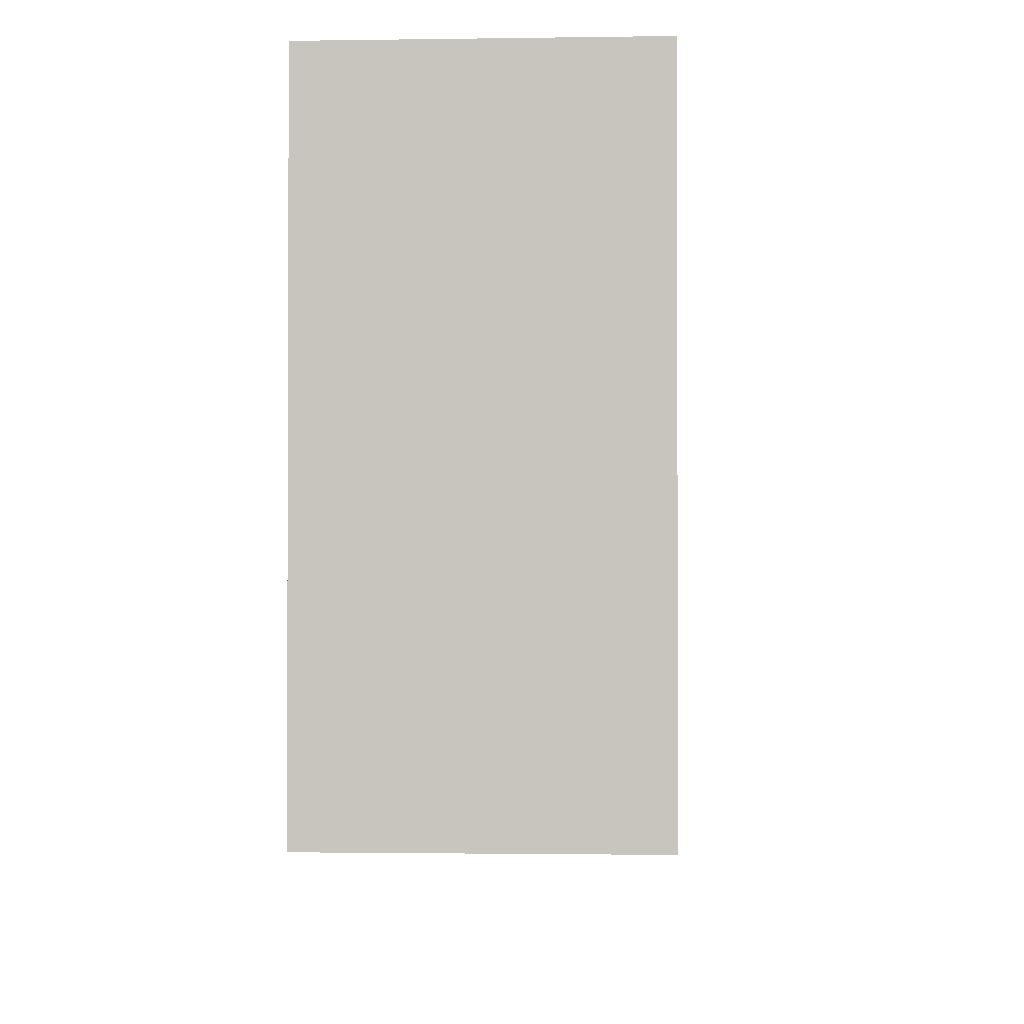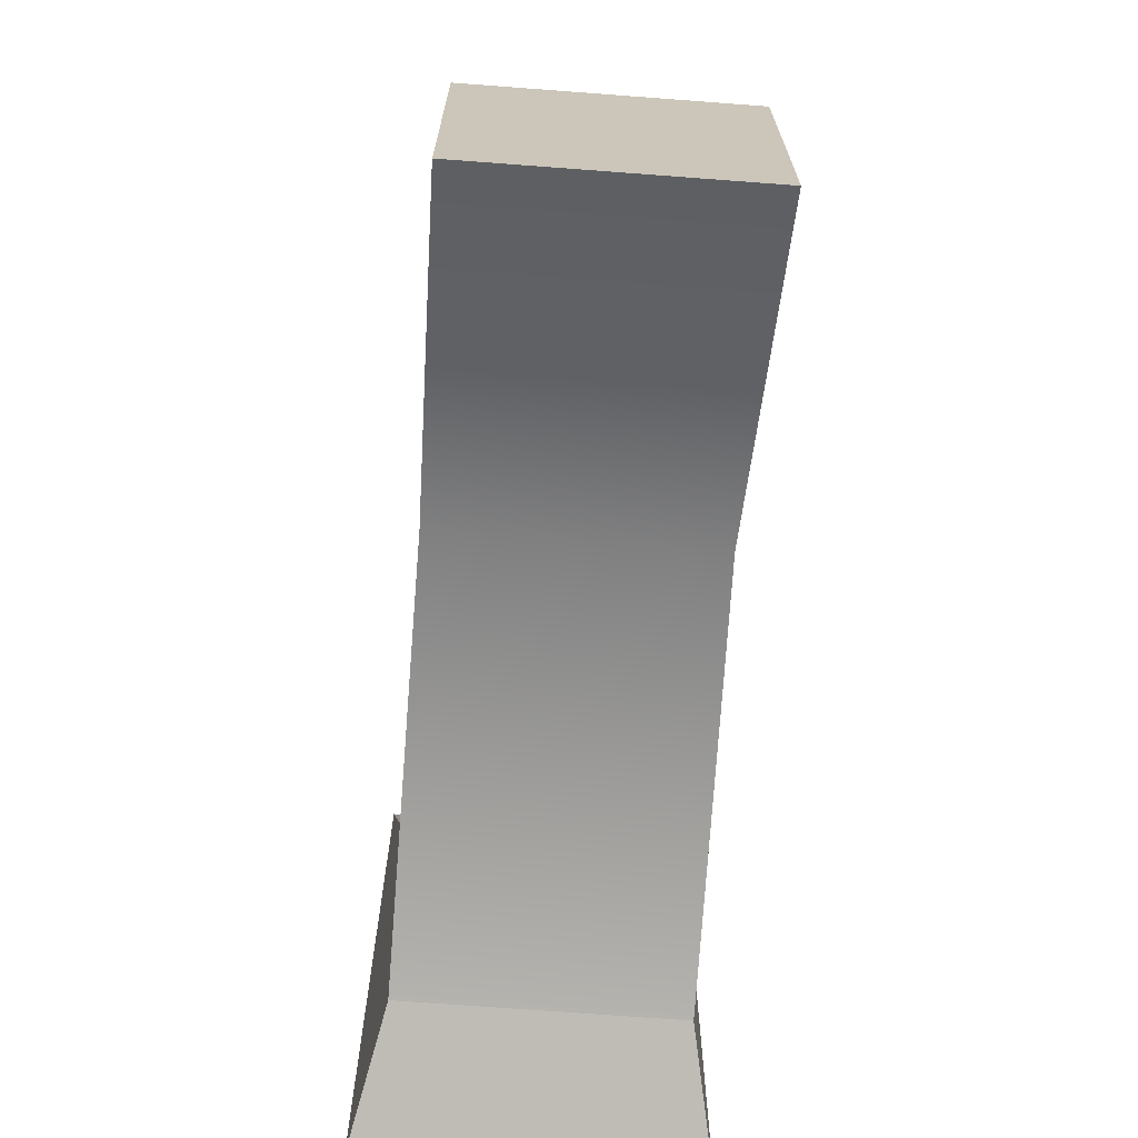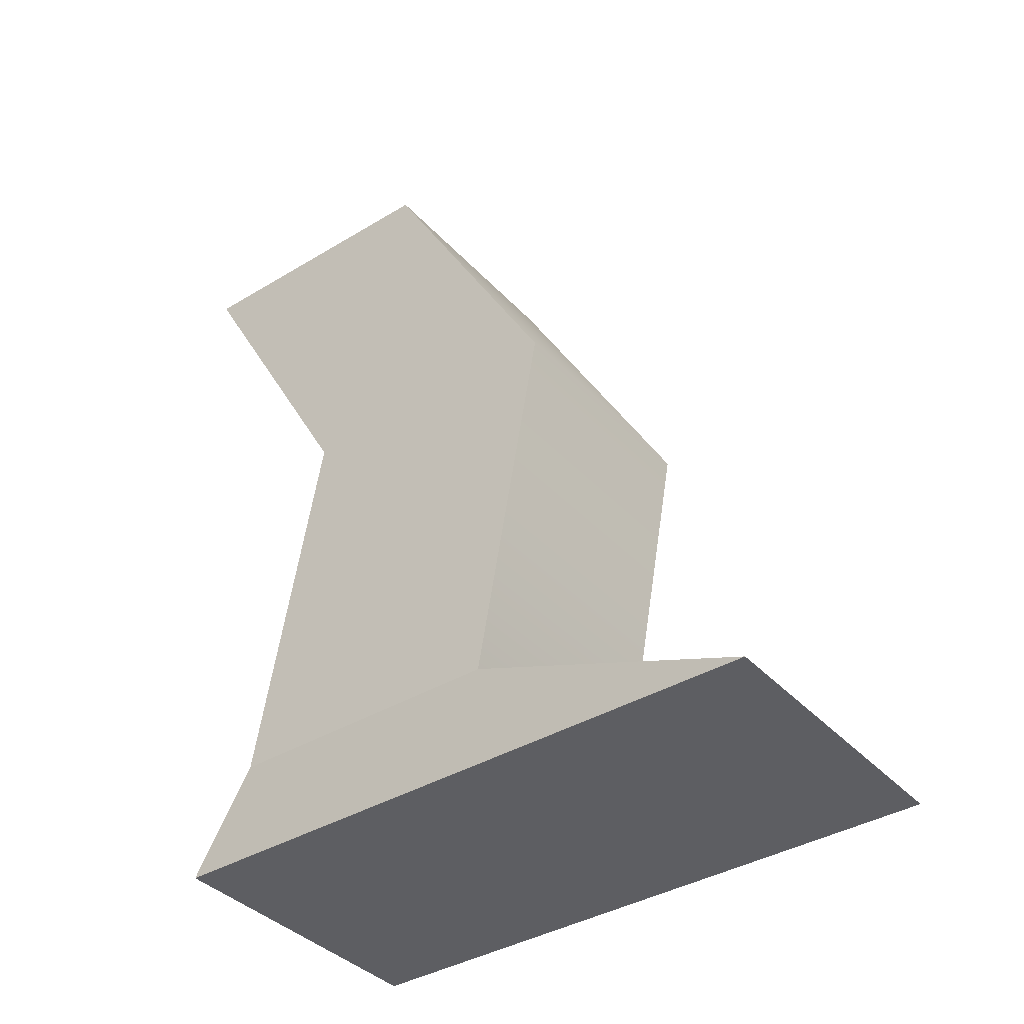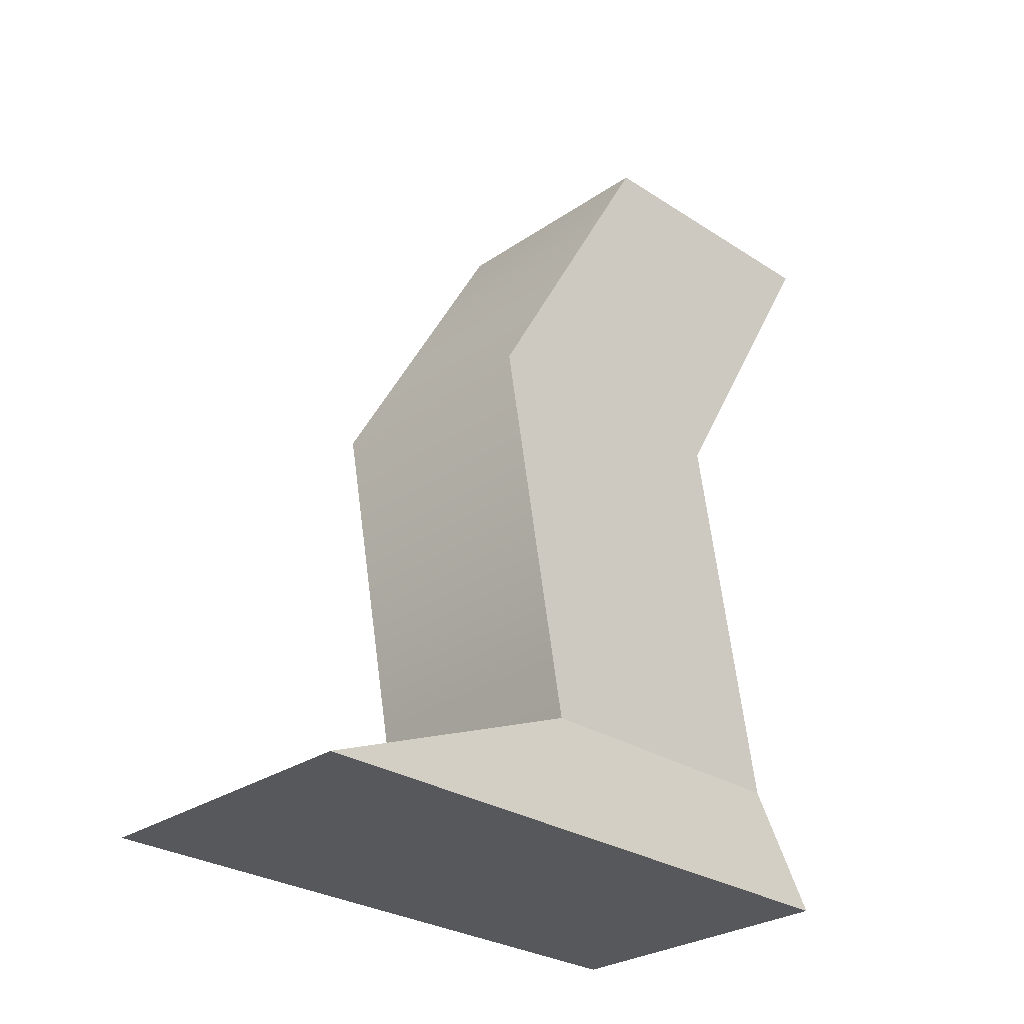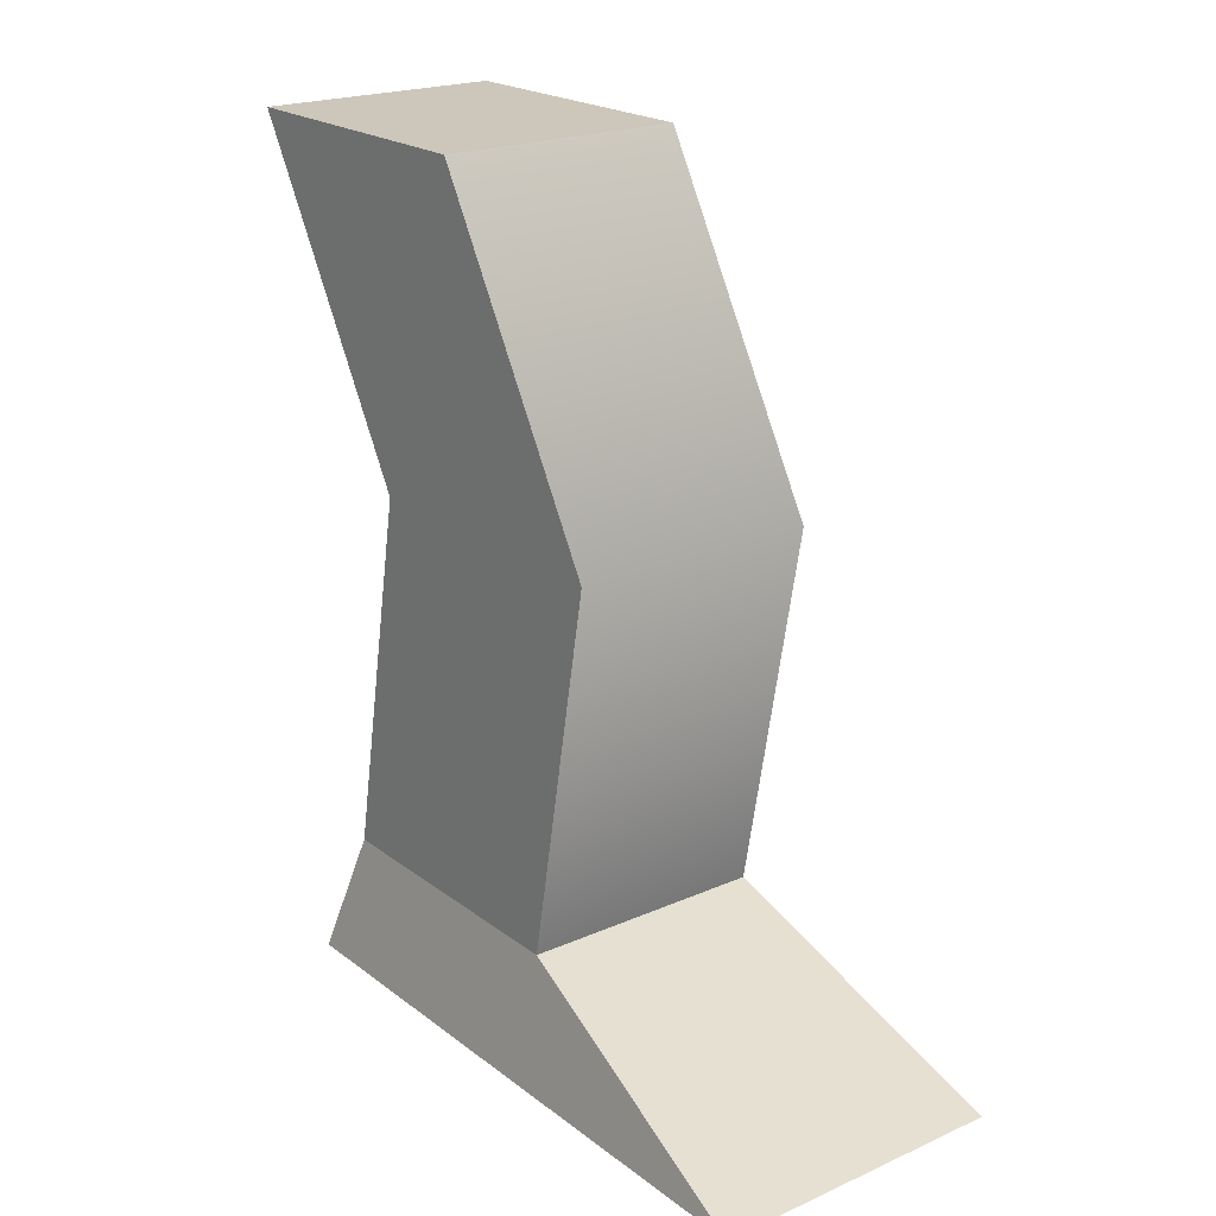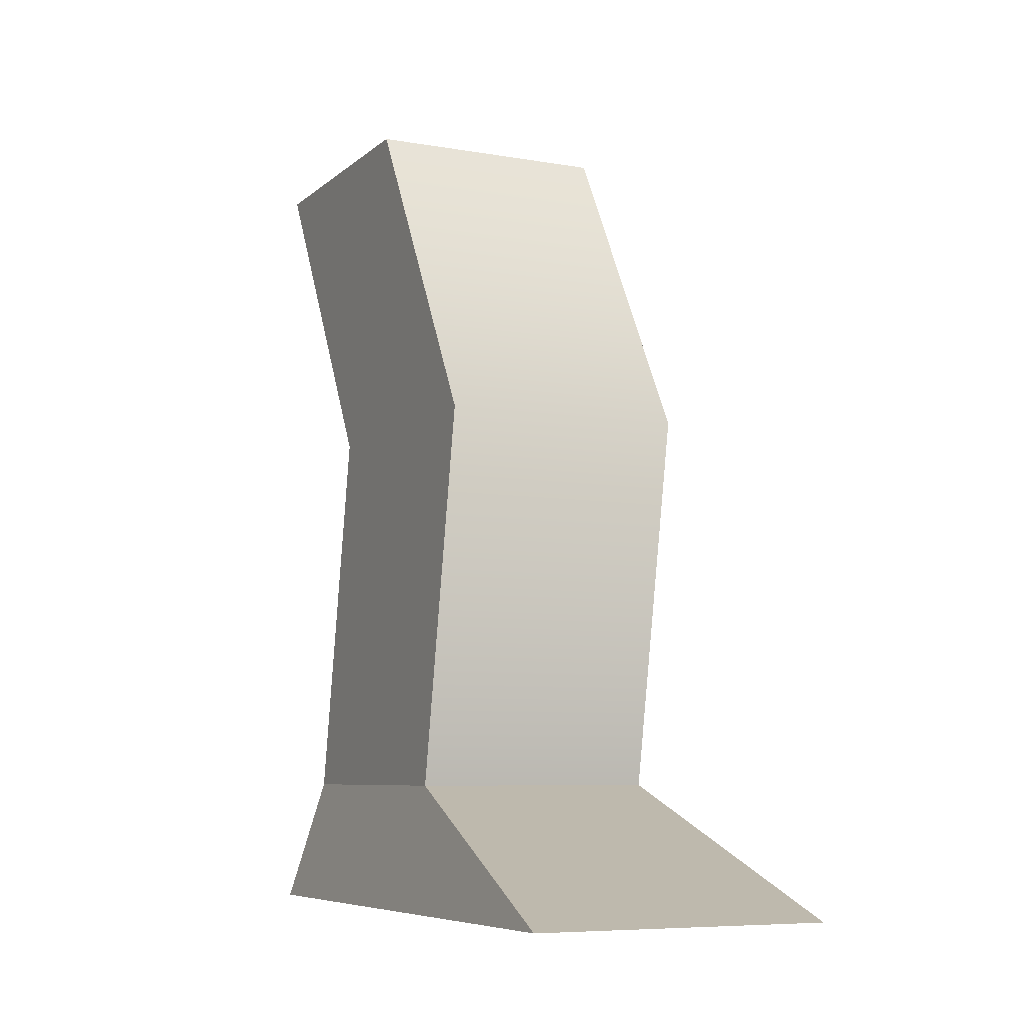
<metadata>
{"format":"obj","ext":"obj","renderer":"f3d","projection":"perspective","resolution":1024,"background":"white","views":[{"elev":-1.4,"azim":3.2,"up":"+Z"},{"elev":-69.5,"azim":175.6,"up":"+Z"},{"elev":-38.4,"azim":-52.7,"up":"+Y"},{"elev":-28.4,"azim":45.8,"up":"+Y"},{"elev":21.5,"azim":-37.7,"up":"+Y"},{"elev":-7.3,"azim":-25.7,"up":"+Y"}]}
</metadata>
<code>
g default1
v -0.3738 -2.116 0.9827
v 0.394 -2.116 0.9827
v -0.3058 -1.797 0.2112
v 0.3259 -1.797 0.2112
v -0.3058 -1.797 -0.5338
v 0.3259 -1.797 -0.5338
v -0.3738 -2.116 -0.6217
v 0.394 -2.116 -0.6217
v -0.3058 -1.797 0.2112
v 0.3259 -1.797 0.2112
v 0.3259 -1.797 -0.5338
v -0.3058 -1.797 -0.5338
v -0.3058 -0.8277 0.3906
v 0.3259 -0.8277 0.3906
v 0.3259 -0.8277 -0.3544
v -0.3058 -0.8277 -0.3544
v -0.3058 0.01742 -0.0911
v 0.3259 0.0163 -0.0911
v 0.3259 0.0163 -0.8361
v -0.3058 0.01742 -0.8361
g initialShadingGroup initialShadingGroup1 initialShadingGroup2 pCube8 polySurface2 polySurface3 polySurface1
f 1 2 4 3
f 17 18 19 20
f 5 6 8 7
f 7 8 2 1
f 2 8 6 4
f 7 1 3 5
f 3 4 10 9
f 4 6 11 10
f 6 5 12 11
f 5 3 9 12
f 9 10 14 13
f 10 11 15 14
f 11 12 16 15
f 12 9 13 16
f 13 14 18 17
f 14 15 19 18
f 15 16 20 19
f 16 13 17 20

</code>
